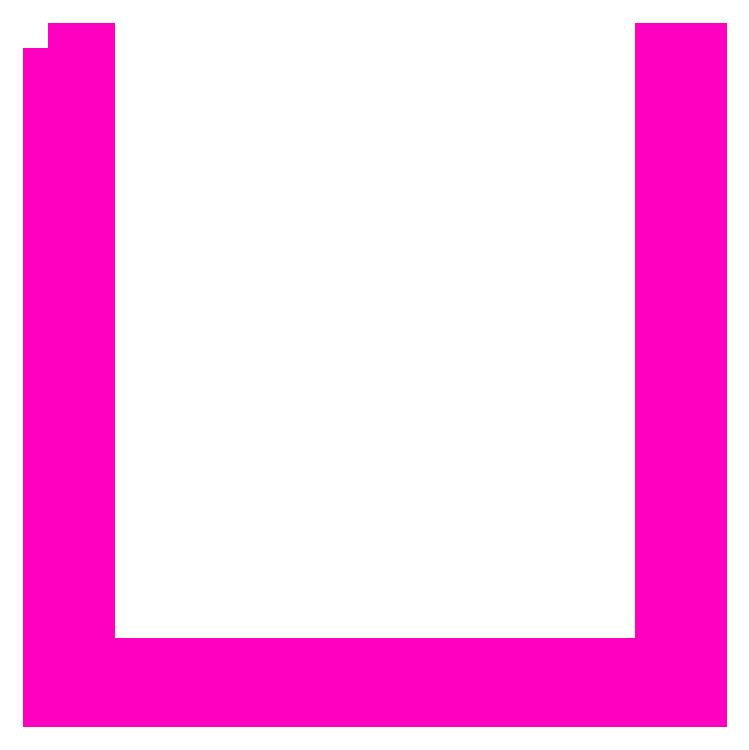
<metadata>
{"format":"dxf","ext":"dxf","renderer":"ezdxf+matplotlib","layout":"modelspace","background":"white","min_lineweight":24,"dpi":150}
</metadata>
<code>
0
SECTION
2
ENTITIES
0
POLYLINE
8
ANA
66
     1
10
0
20
0
30
0
70
     1
0
VERTEX
8
ANA
10
248.7
20
258.5
30
0
0
VERTEX
8
ANA
10
250
20
258.5
30
0
0
VERTEX
8
ANA
10
250
20
239.7
30
0
0
VERTEX
8
ANA
10
267.4
20
239.7
30
0
0
VERTEX
8
ANA
10
267.4
20
258.5
30
0
0
VERTEX
8
ANA
10
268.7
20
258.5
30
0
0
VERTEX
8
ANA
10
268.7
20
238.5
30
0
0
VERTEX
8
ANA
10
248.7
20
238.5
30
0
0
SEQEND
8
ANA
0
ENDSEC
0
EOF

</code>
